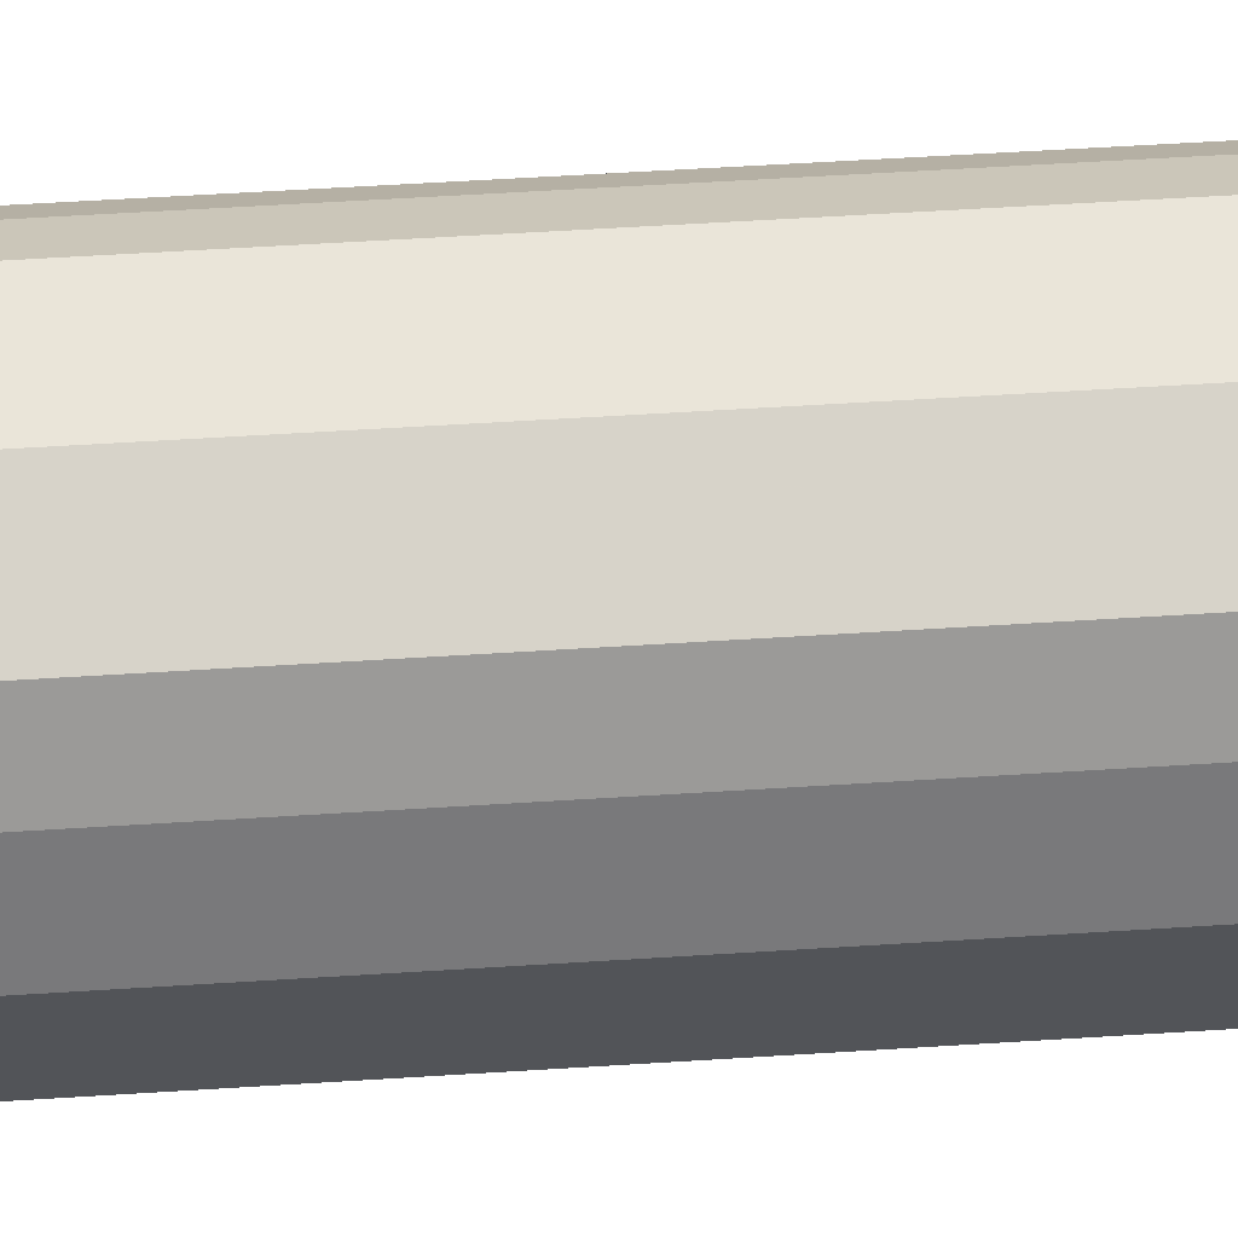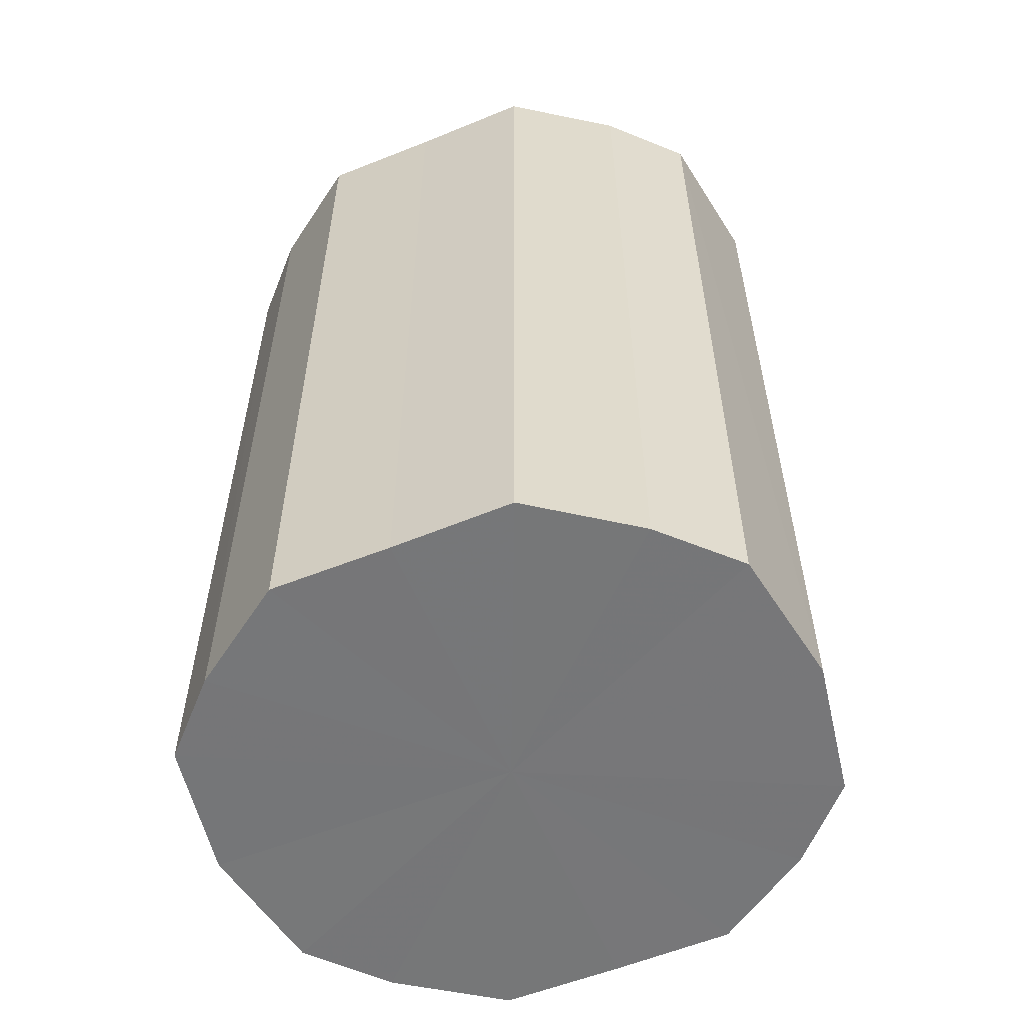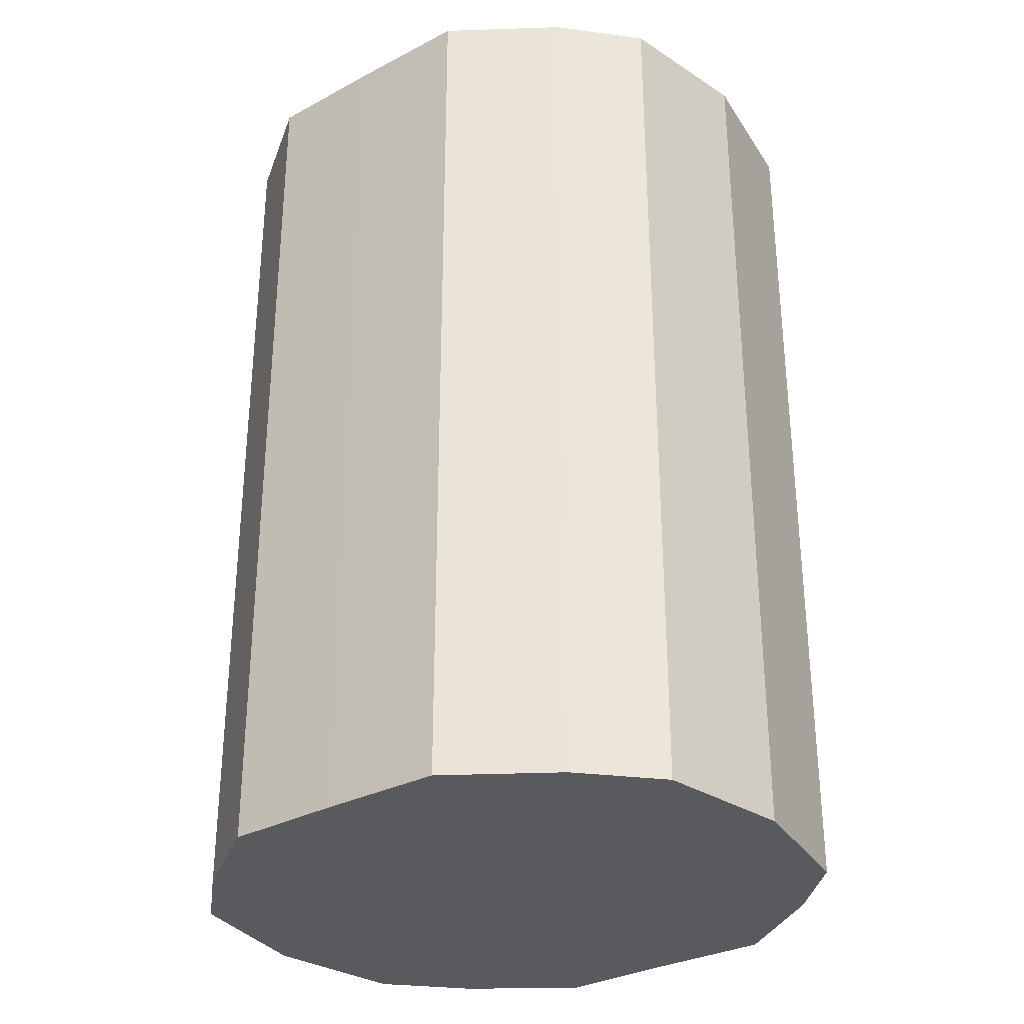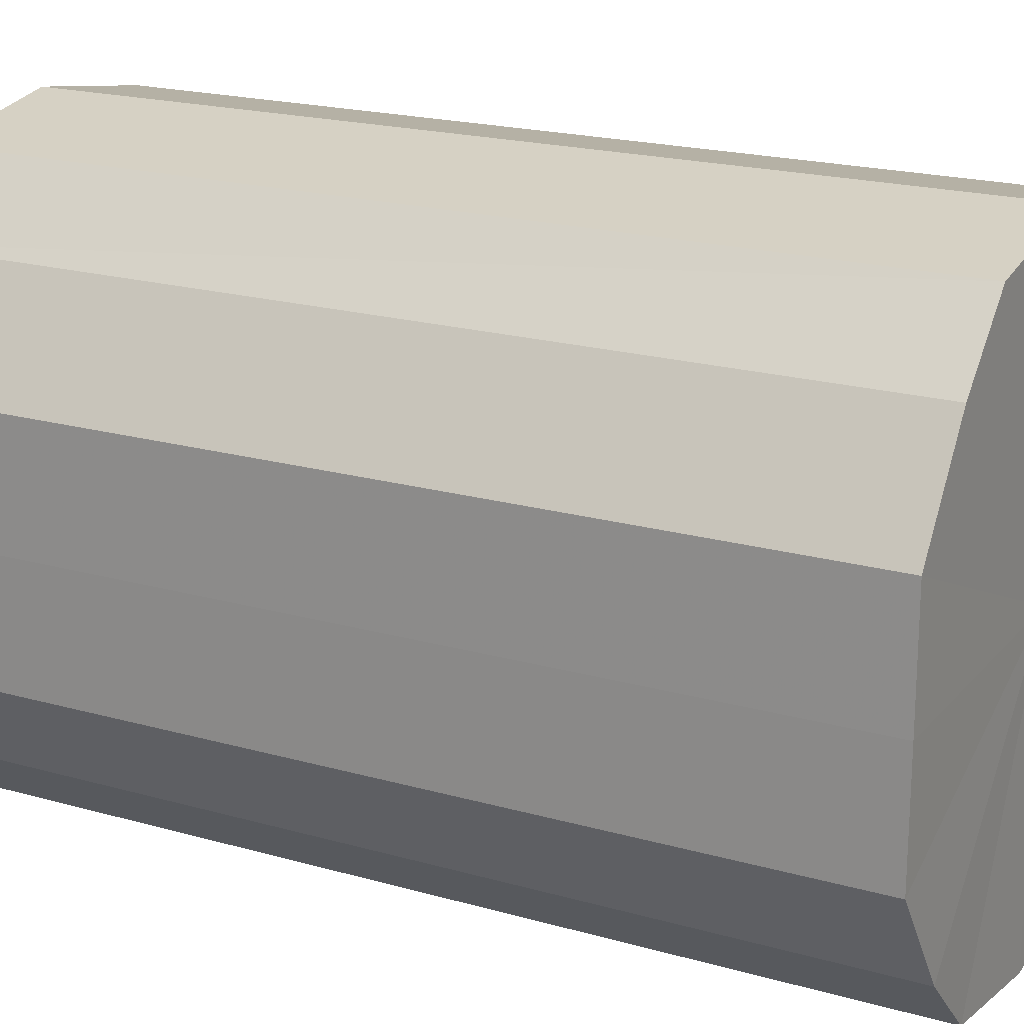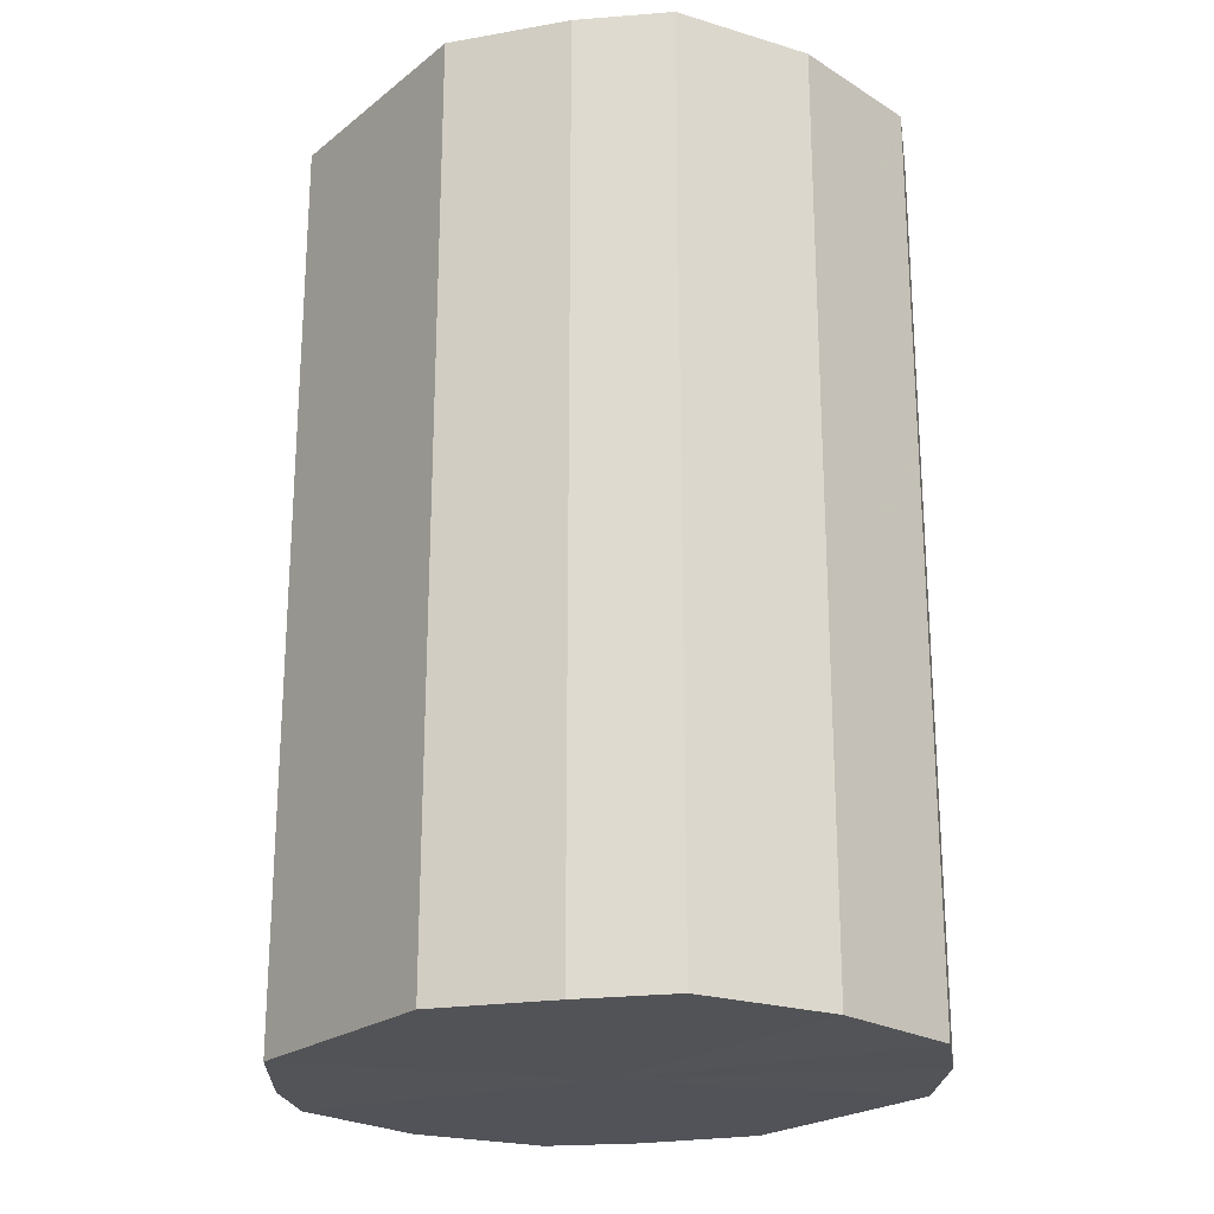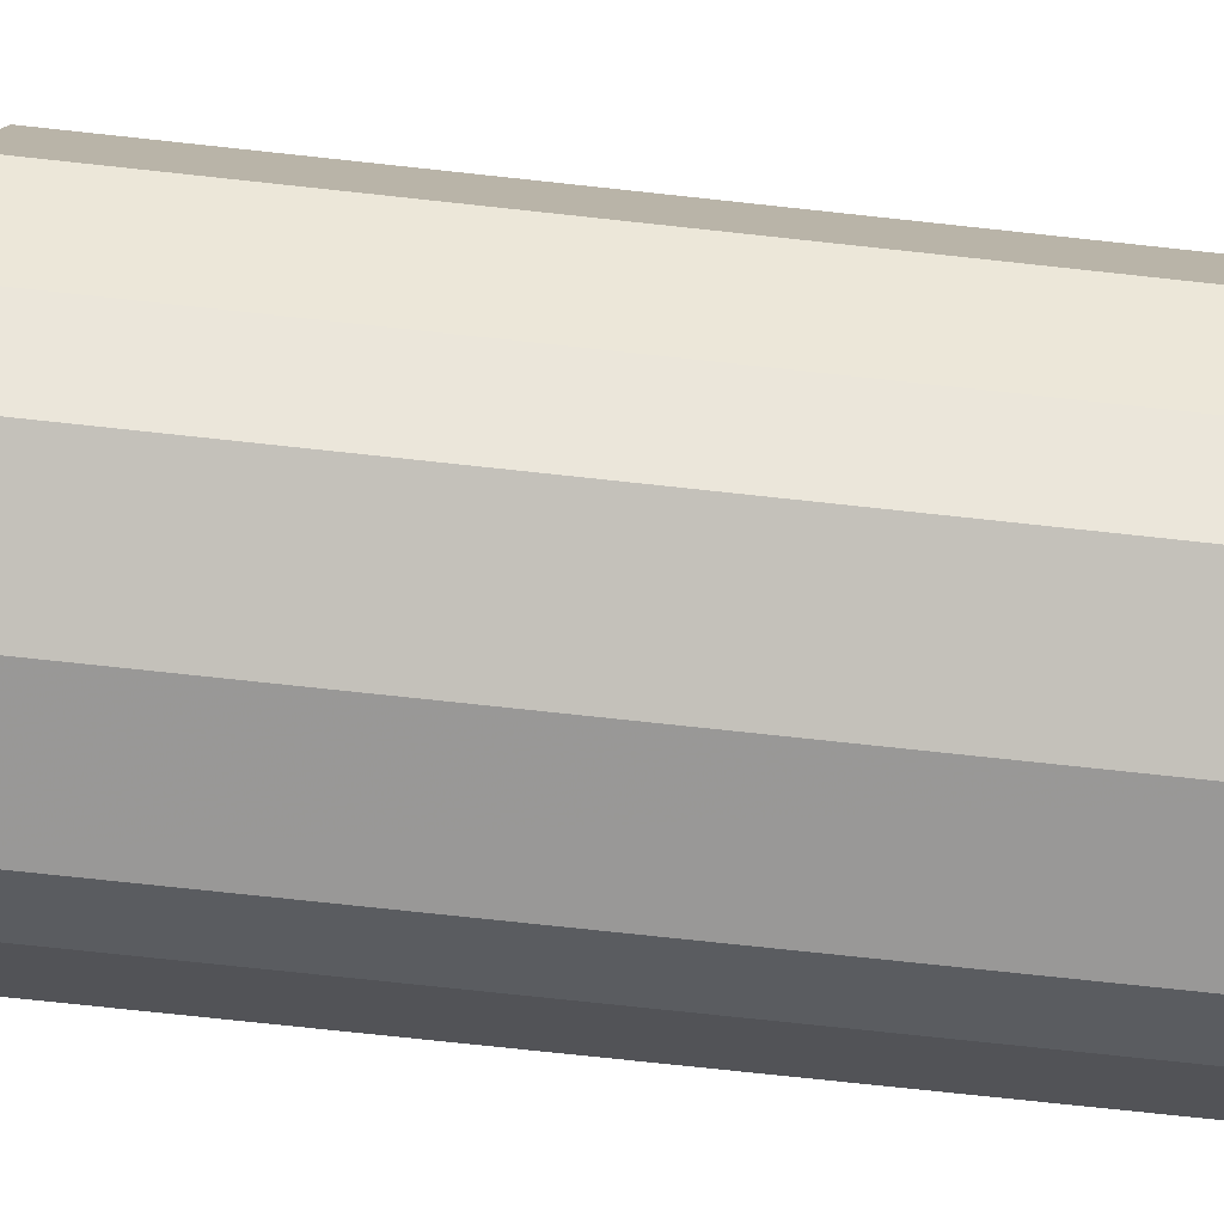
<metadata>
{"format":"obj","ext":"obj","renderer":"f3d","projection":"perspective","resolution":1024,"background":"white","views":[{"elev":66.9,"azim":-93.5,"up":"+Z"},{"elev":-57.1,"azim":112.6,"up":"+Y"},{"elev":-31.2,"azim":126.9,"up":"+Y"},{"elev":19.7,"azim":117.9,"up":"+Z"},{"elev":-22.6,"azim":142.7,"up":"+Y"},{"elev":-78.1,"azim":83.9,"up":"+Z"}]}
</metadata>
<code>
o 23215
v 2233 1874 9.206
v 2233 1874 9.189
v 2233 1874 9.206
v 2233 1874 9.174
v 2233 1874 9.189
v 2233 1874 9.223
v 2233 1874 9.223
v 2233 1874 9.165
v 2233 1874 9.174
v 2233 1874 9.237
v 2233 1874 9.237
v 2233 1874 9.161
v 2233 1874 9.165
v 2233 1874 9.247
v 2233 1874 9.247
v 2233 1874 9.165
v 2233 1874 9.161
v 2233 1874 9.25
v 2233 1874 9.25
v 2233 1874 9.174
v 2233 1874 9.165
v 2233 1874 9.247
v 2233 1874 9.247
v 2233 1874 9.189
v 2233 1874 9.174
v 2233 1874 9.237
v 2233 1874 9.237
v 2233 1874 9.206
v 2233 1874 9.189
v 2233 1874 9.223
v 2233 1874 9.223
v 2233 1874 9.206
v 2233 1874 9.206
v 2233 1874 9.189
v 2233 1874 9.189
v 2233 1874 9.174
v 2233 1874 9.174
v 2233 1874 9.223
v 2233 1874 9.206
v 2233 1874 9.237
v 2233 1874 9.223
v 2233 1874 9.165
v 2233 1874 9.165
v 2233 1874 9.247
v 2233 1874 9.237
v 2233 1874 9.25
v 2233 1874 9.247
v 2233 1874 9.161
v 2233 1874 9.161
v 2233 1874 9.247
v 2233 1874 9.25
v 2233 1874 9.237
v 2233 1874 9.247
v 2233 1874 9.165
v 2233 1874 9.165
v 2233 1874 9.223
v 2233 1874 9.237
v 2233 1874 9.206
v 2233 1874 9.223
v 2233 1874 9.174
v 2233 1874 9.174
v 2233 1874 9.189
v 2233 1874 9.206
v 2233 1874 9.189
v 2233 1874 9.206
v 2233 1874 9.189
v 2233 1874 9.206
v 2233 1874 9.174
v 2233 1874 9.223
v 2233 1874 9.165
v 2233 1874 9.237
v 2233 1874 9.161
v 2233 1874 9.247
v 2233 1874 9.165
v 2233 1874 9.25
v 2233 1874 9.174
v 2233 1874 9.247
v 2233 1874 9.189
v 2233 1874 9.237
v 2233 1874 9.206
v 2233 1874 9.223
v 2233 1874 9.206
v 2233 1874 9.206
v 2233 1874 9.189
v 2233 1874 9.223
v 2233 1874 9.174
v 2233 1874 9.237
v 2233 1874 9.165
v 2233 1874 9.247
v 2233 1874 9.161
v 2233 1874 9.25
v 2233 1874 9.165
v 2233 1874 9.247
v 2233 1874 9.174
v 2233 1874 9.237
v 2233 1874 9.189
v 2233 1874 9.223
v 2233 1874 9.206
f 1 2 3
f 2 4 5
f 6 1 7
f 4 8 9
f 10 6 11
f 8 12 13
f 14 10 15
f 12 16 17
f 18 14 19
f 16 20 21
f 22 18 23
f 20 24 25
f 26 22 27
f 24 28 29
f 30 26 31
f 28 30 32
f 33 34 35
f 35 36 37
f 38 39 33
f 40 41 38
f 37 42 43
f 44 45 40
f 46 47 44
f 43 48 49
f 50 51 46
f 52 53 50
f 49 54 55
f 56 57 52
f 58 59 56
f 55 60 61
f 62 63 58
f 61 64 62
f 65 66 67
f 65 68 66
f 65 67 69
f 65 70 68
f 65 69 71
f 65 72 70
f 65 71 73
f 65 74 72
f 65 73 75
f 65 76 74
f 65 75 77
f 65 78 76
f 65 77 79
f 65 80 78
f 65 79 81
f 65 81 80
f 82 83 84
f 82 85 83
f 82 84 86
f 82 87 85
f 82 86 88
f 82 89 87
f 82 88 90
f 82 91 89
f 82 90 92
f 82 93 91
f 82 92 94
f 82 95 93
f 82 94 96
f 82 97 95
f 82 96 98
f 82 98 97

</code>
